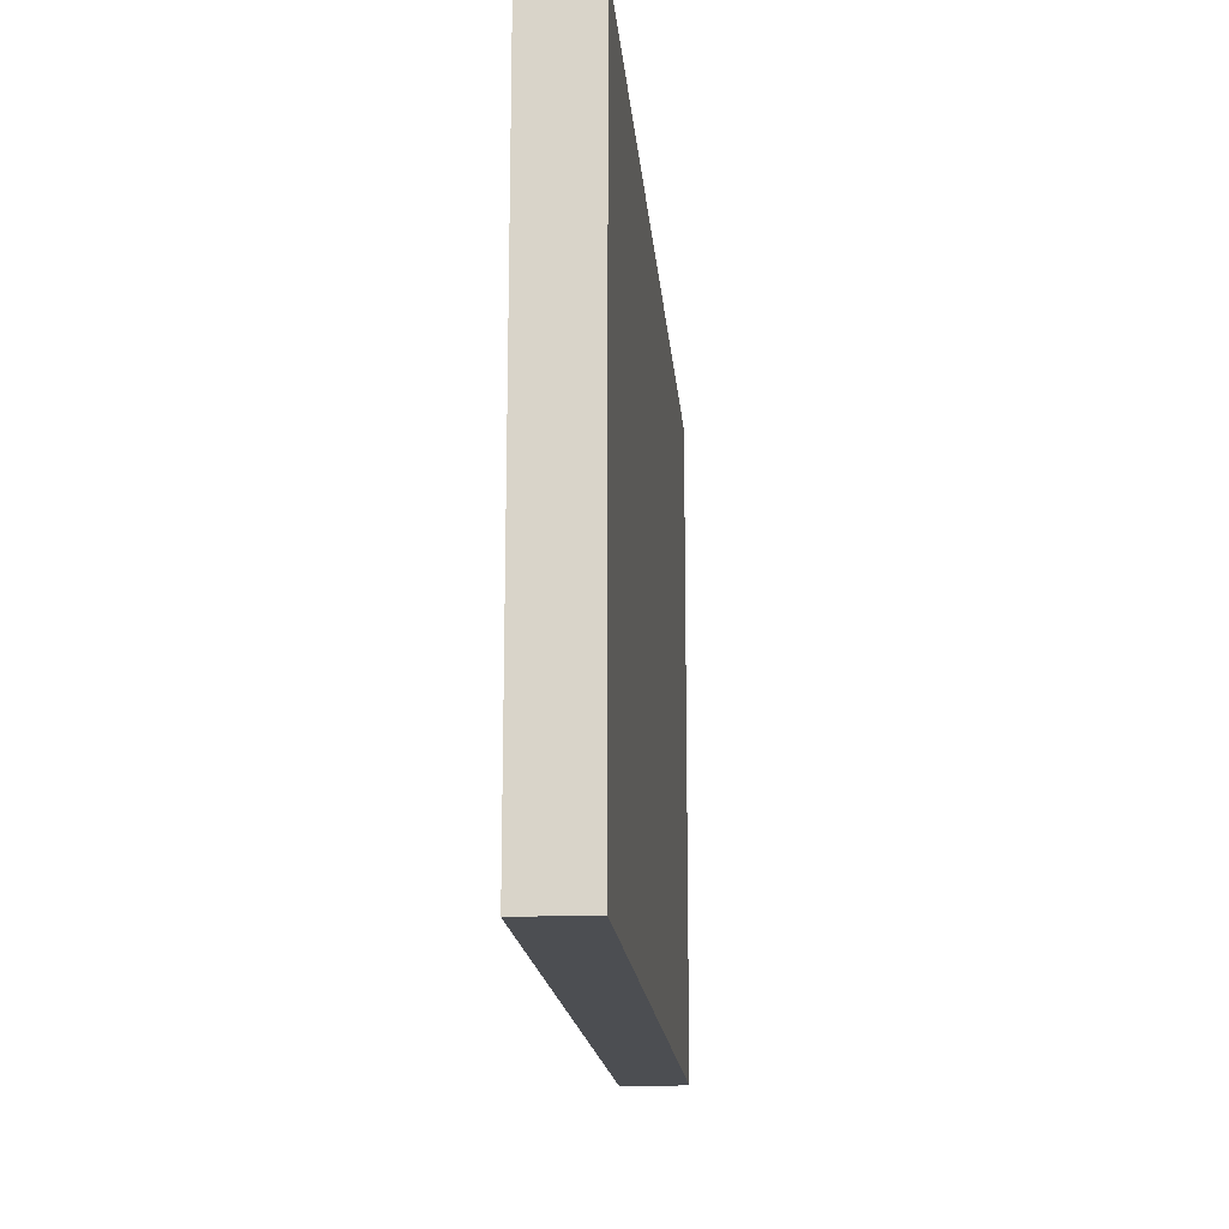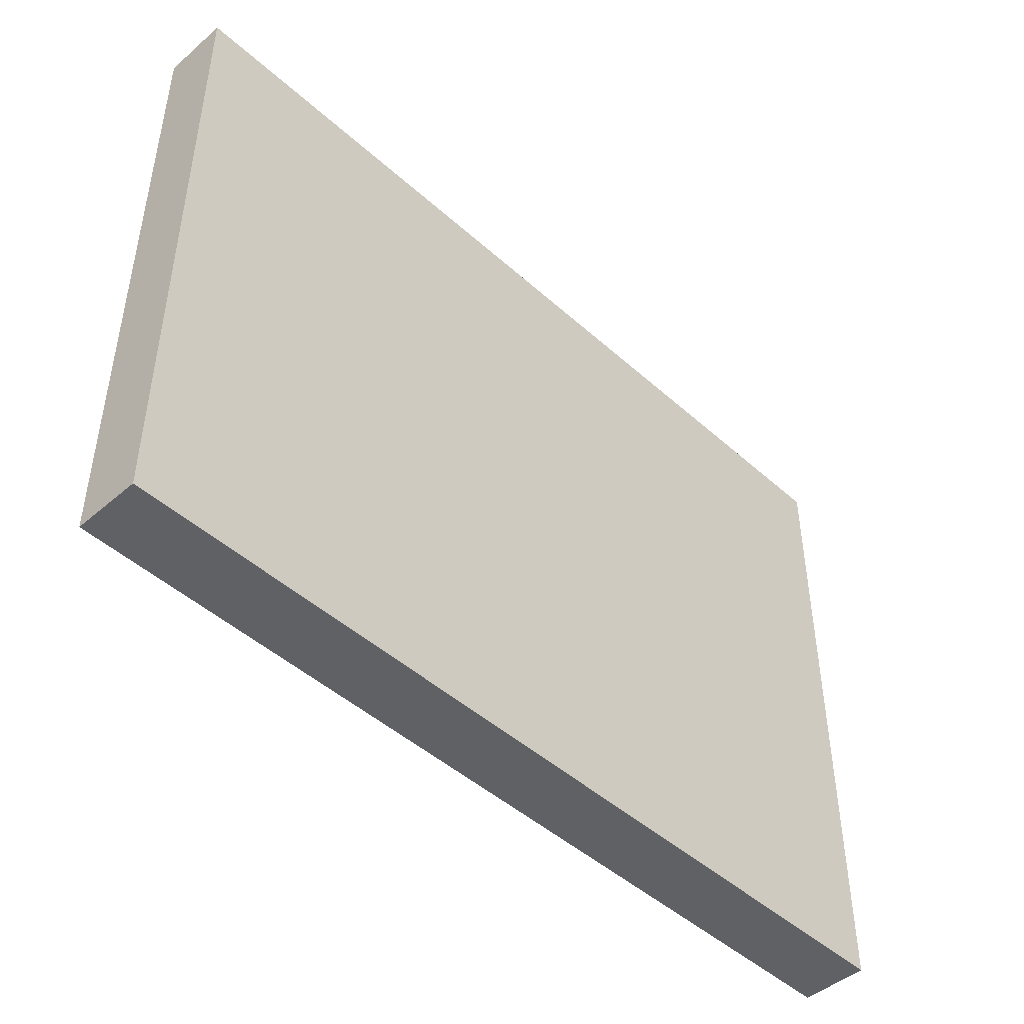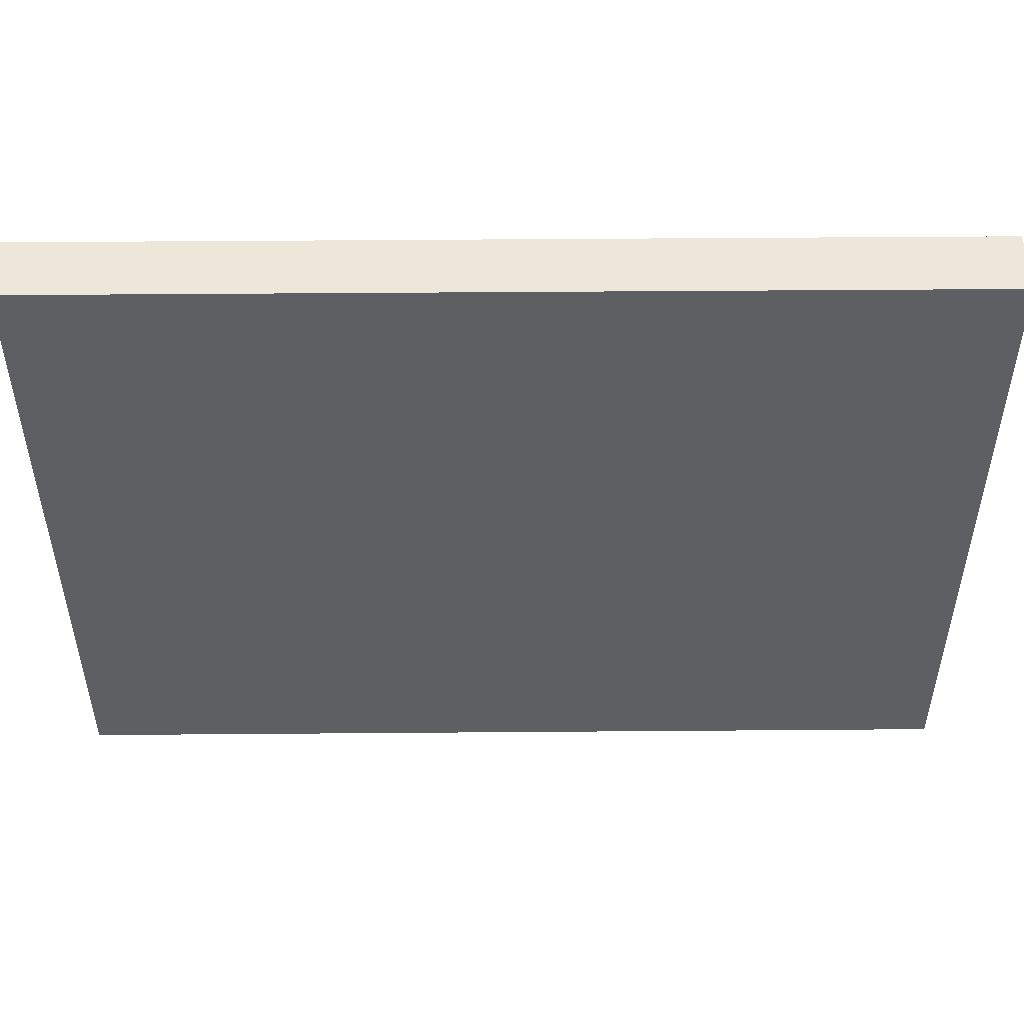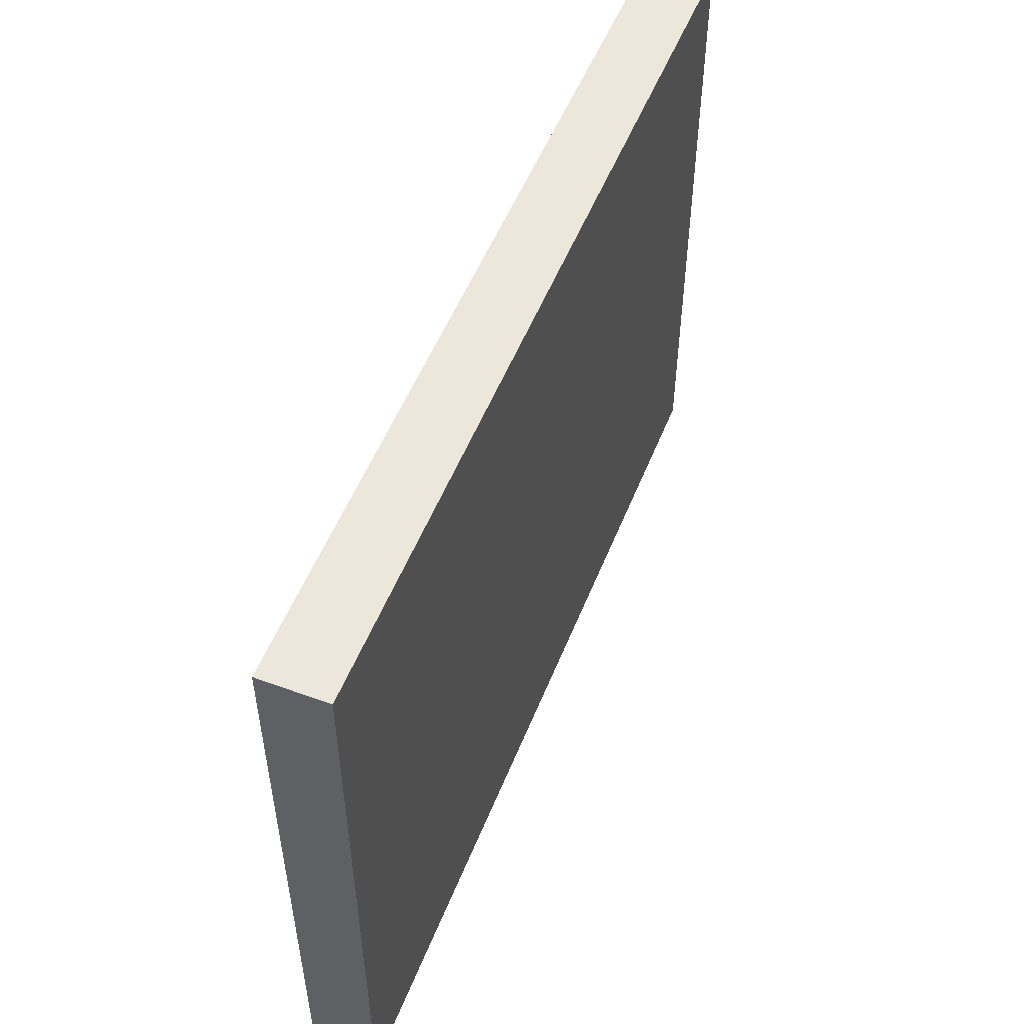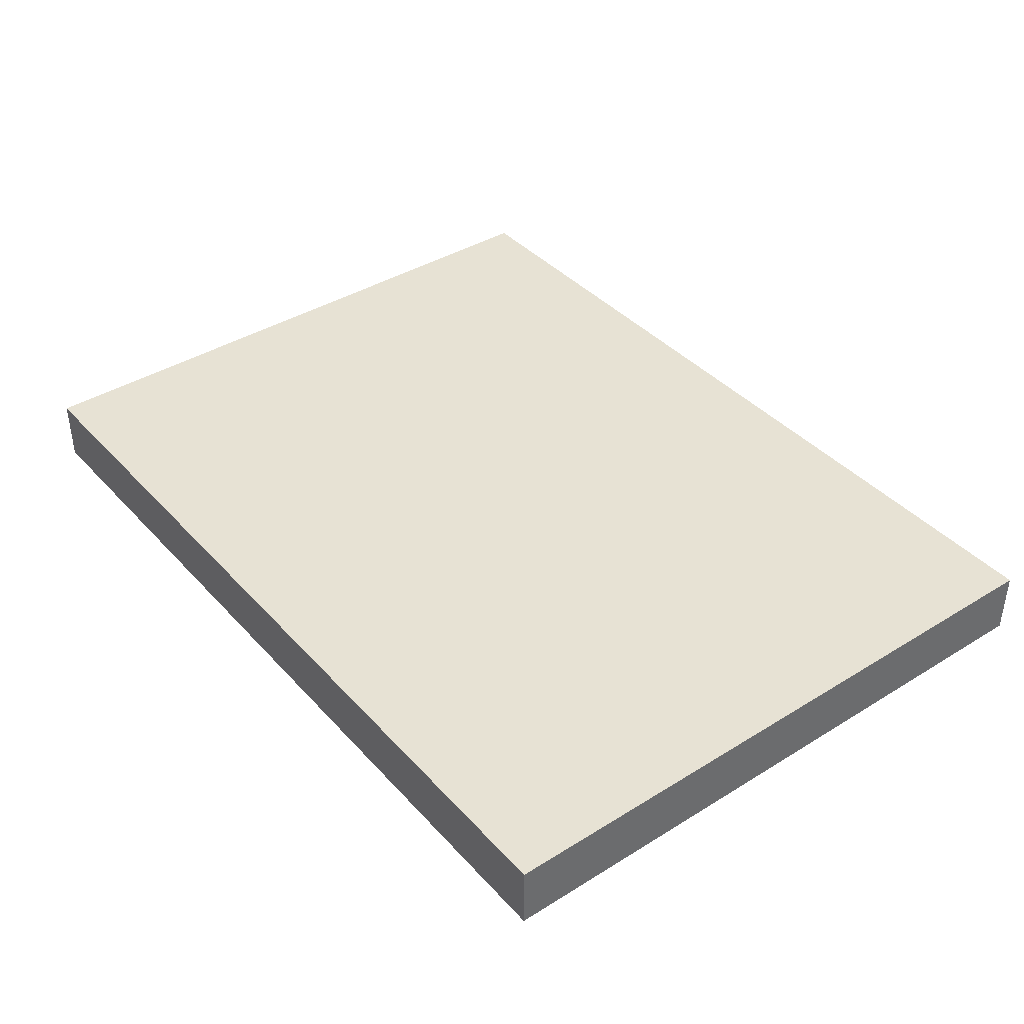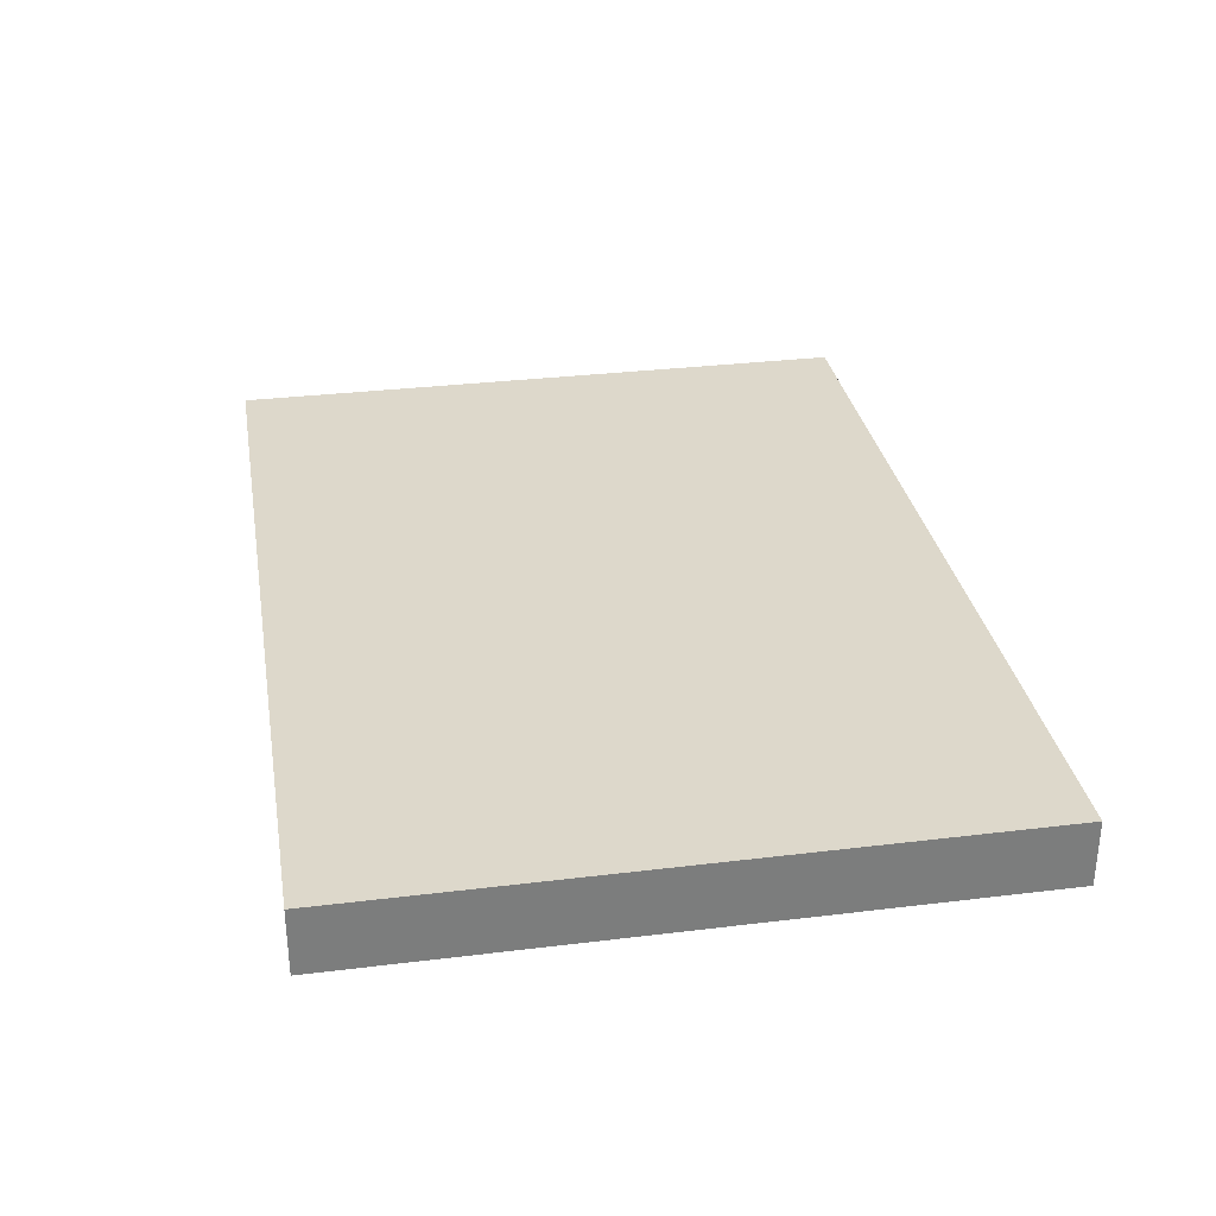
<metadata>
{"format":"obj","ext":"obj","renderer":"f3d","projection":"perspective","resolution":1024,"background":"white","views":[{"elev":-16.8,"azim":94.8,"up":"+Z"},{"elev":-46.5,"azim":-45.6,"up":"+Z"},{"elev":49.6,"azim":-0.5,"up":"+Z"},{"elev":52.9,"azim":111.5,"up":"+Z"},{"elev":39.7,"azim":-127.5,"up":"+Y"},{"elev":31.5,"azim":-99.8,"up":"+Y"}]}
</metadata>
<code>
o Cube
v -0.675 -0.05 0.497
v -0.675 0.05 0.497
v -0.675 -0.05 -0.497
v -0.675 0.05 -0.497
v 0.675 -0.05 0.497
v 0.675 0.05 0.497
v 0.675 -0.05 -0.497
v 0.675 0.05 -0.497
f 2 3 1
f 4 7 3
f 8 5 7
f 6 1 5
f 7 1 3
f 4 6 8
f 2 4 3
f 4 8 7
f 8 6 5
f 6 2 1
f 7 5 1
f 4 2 6

</code>
